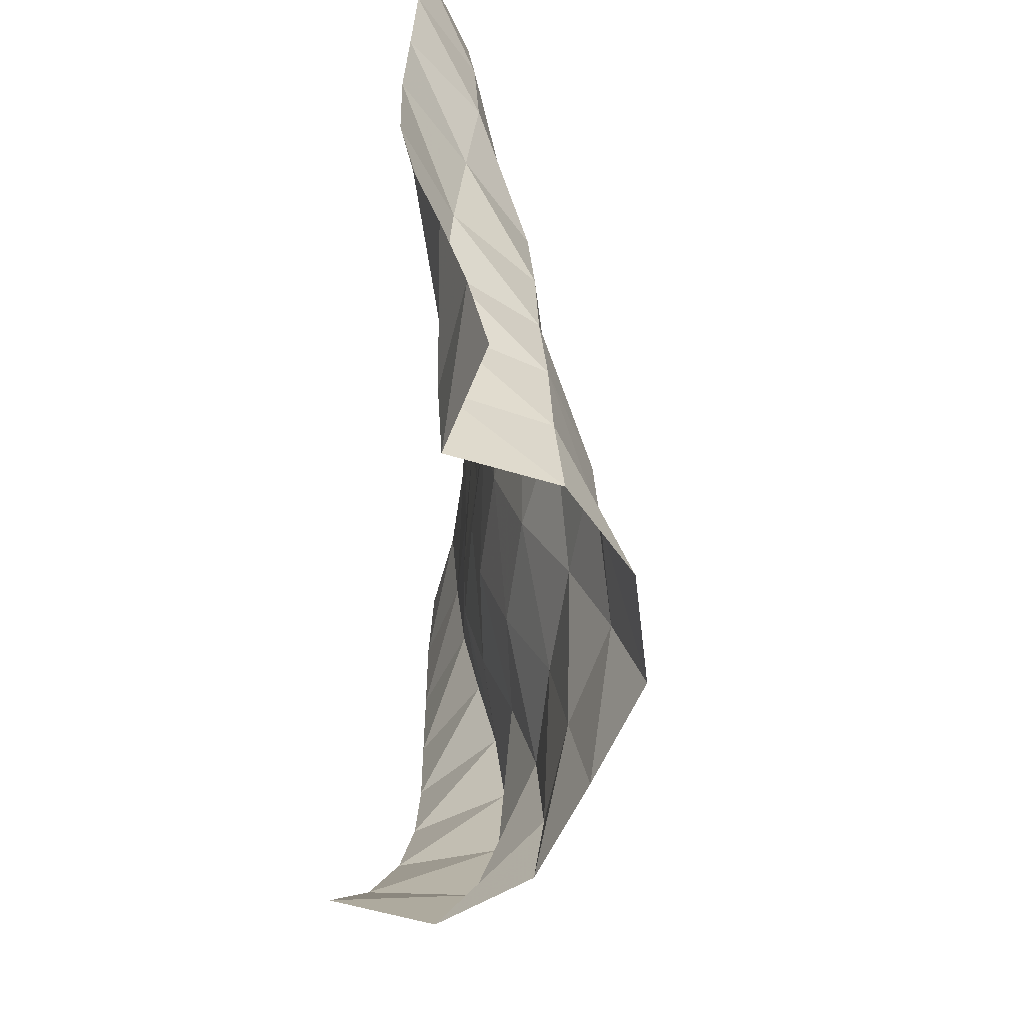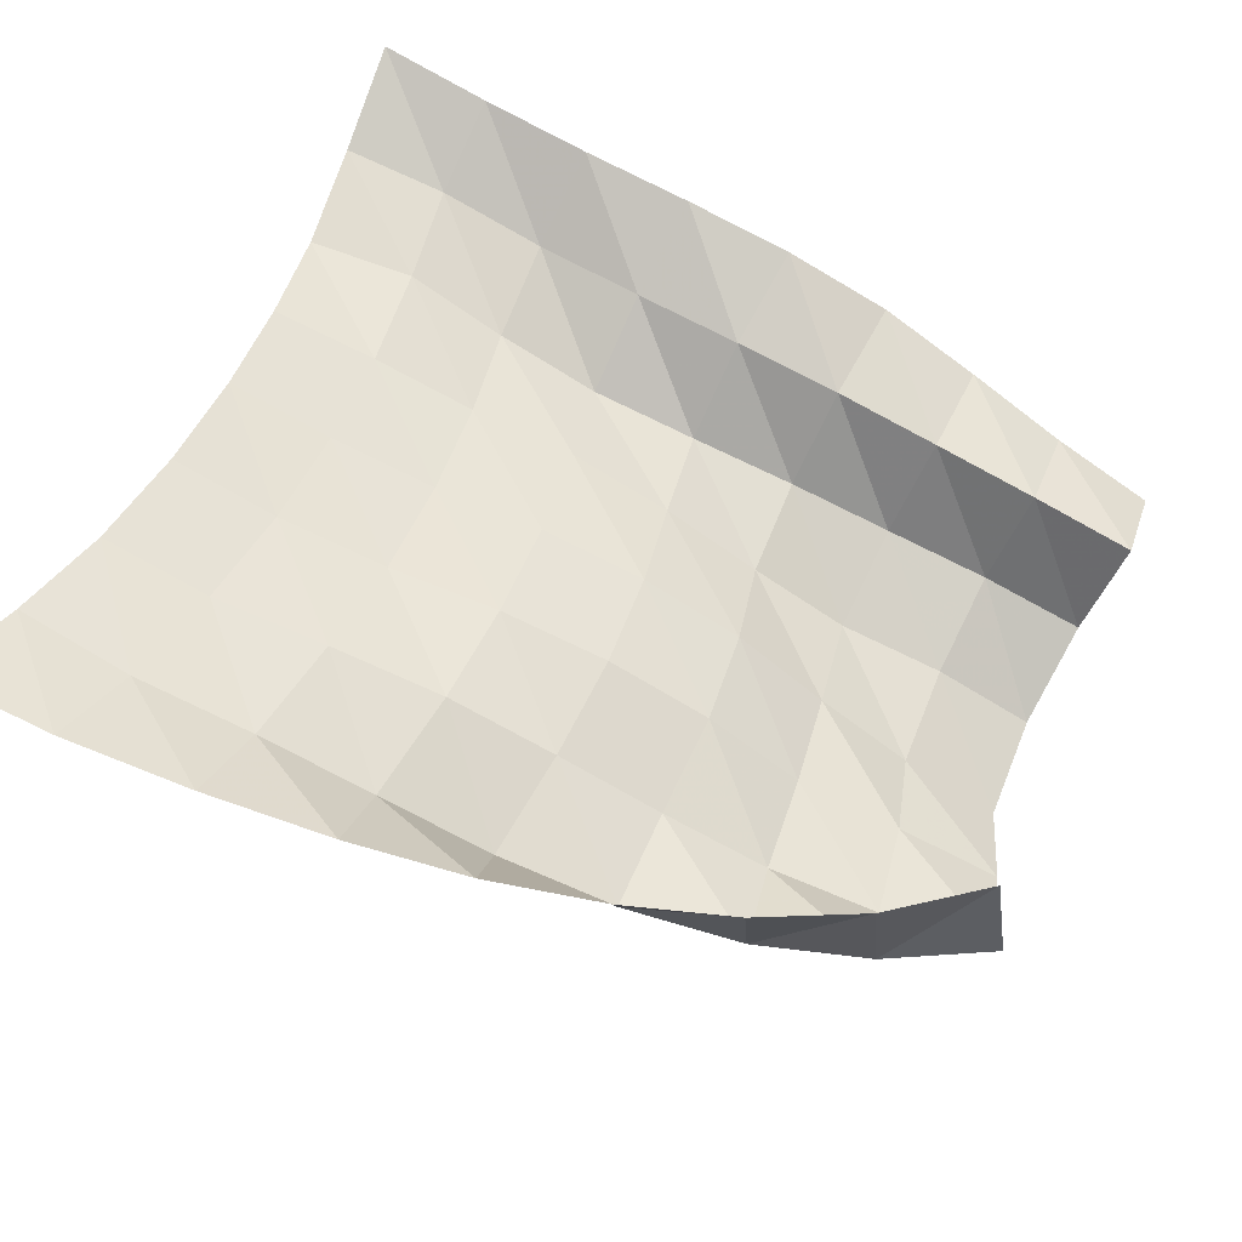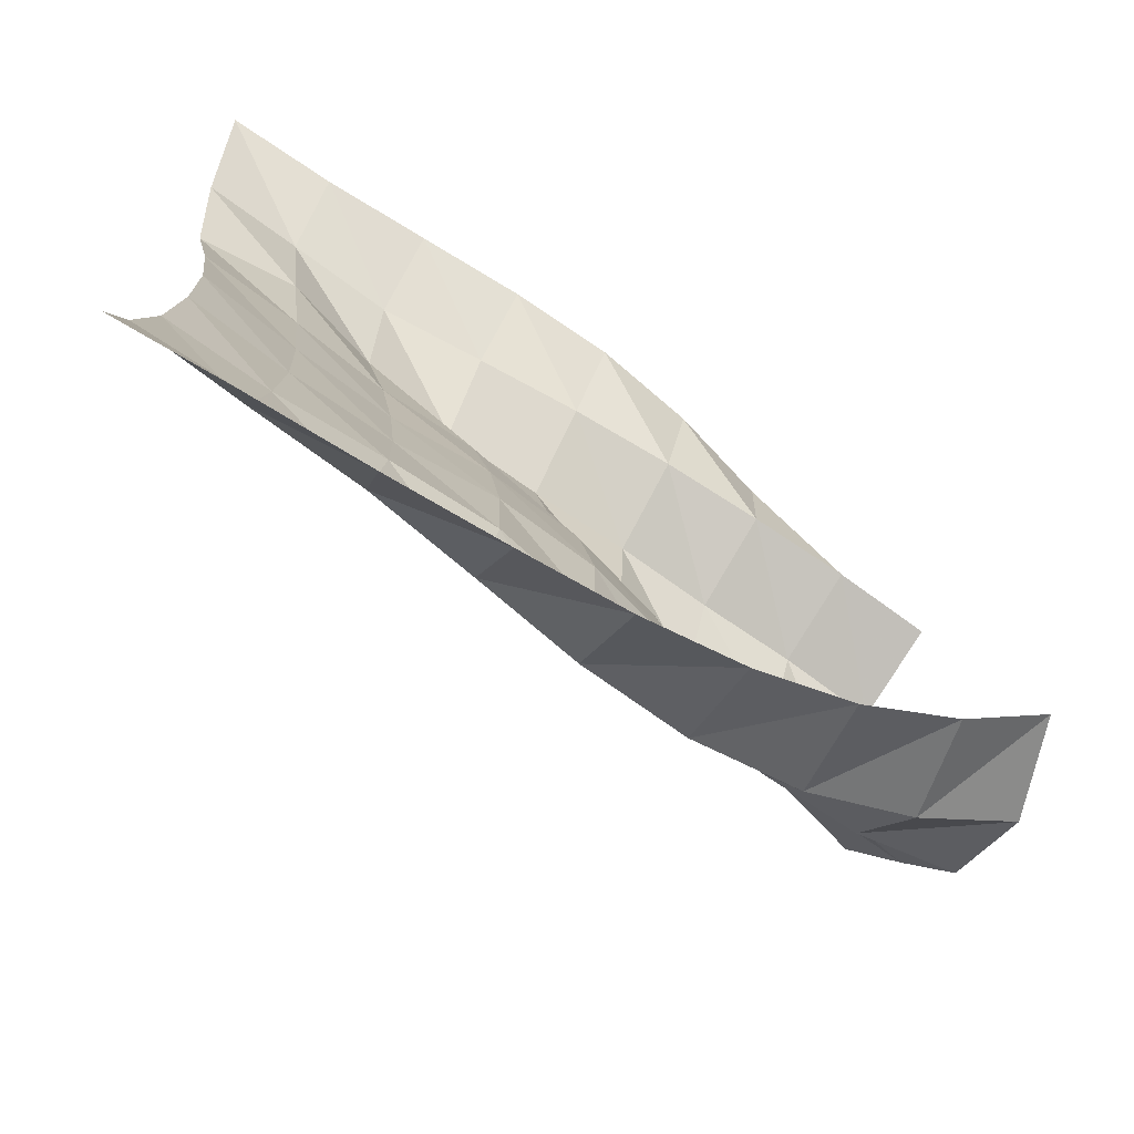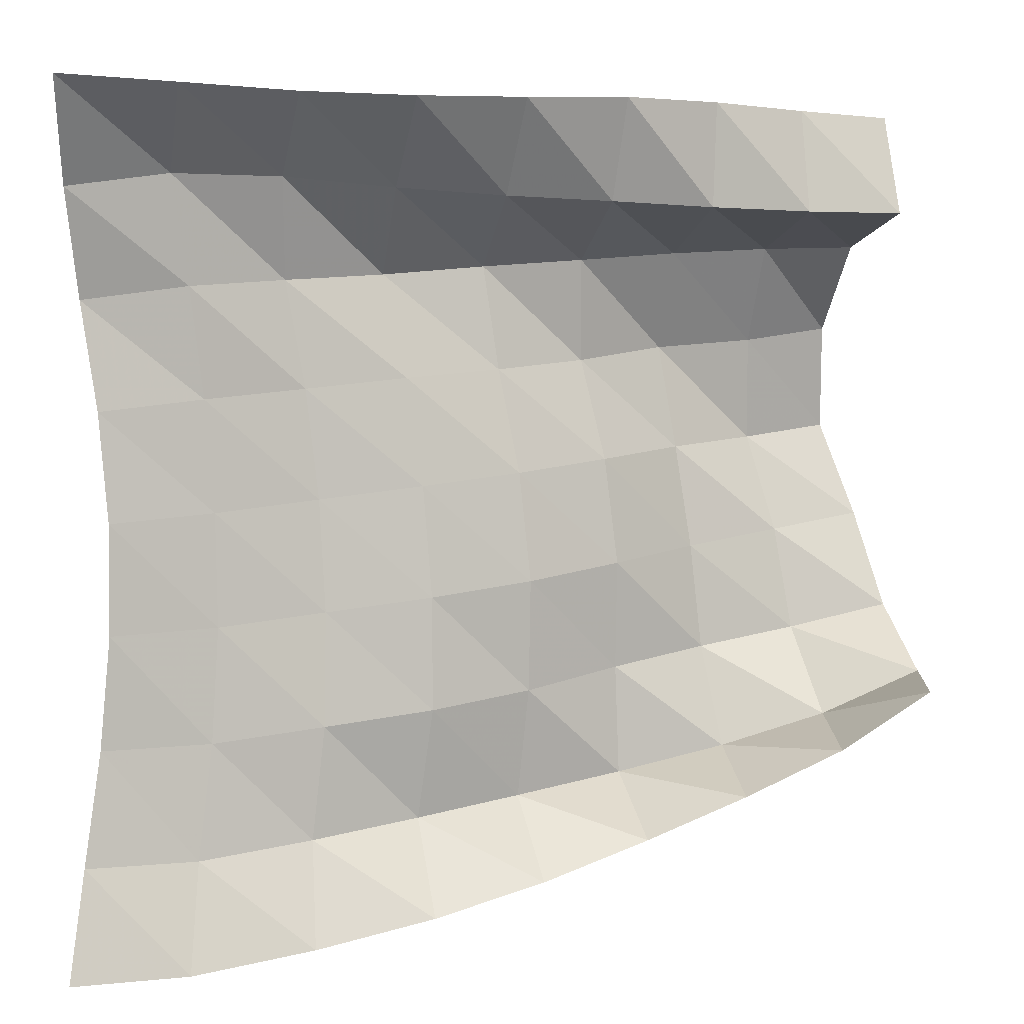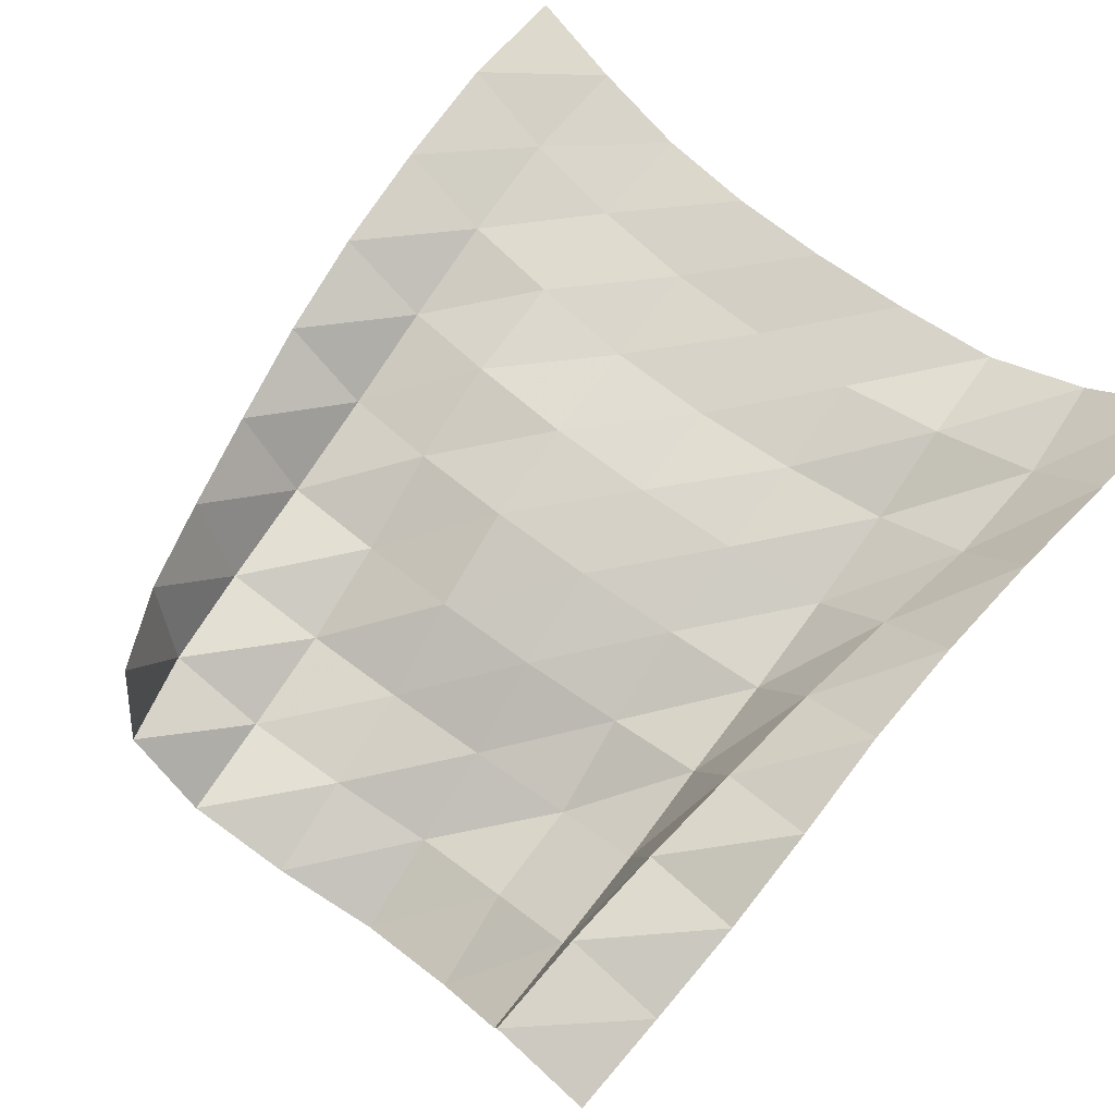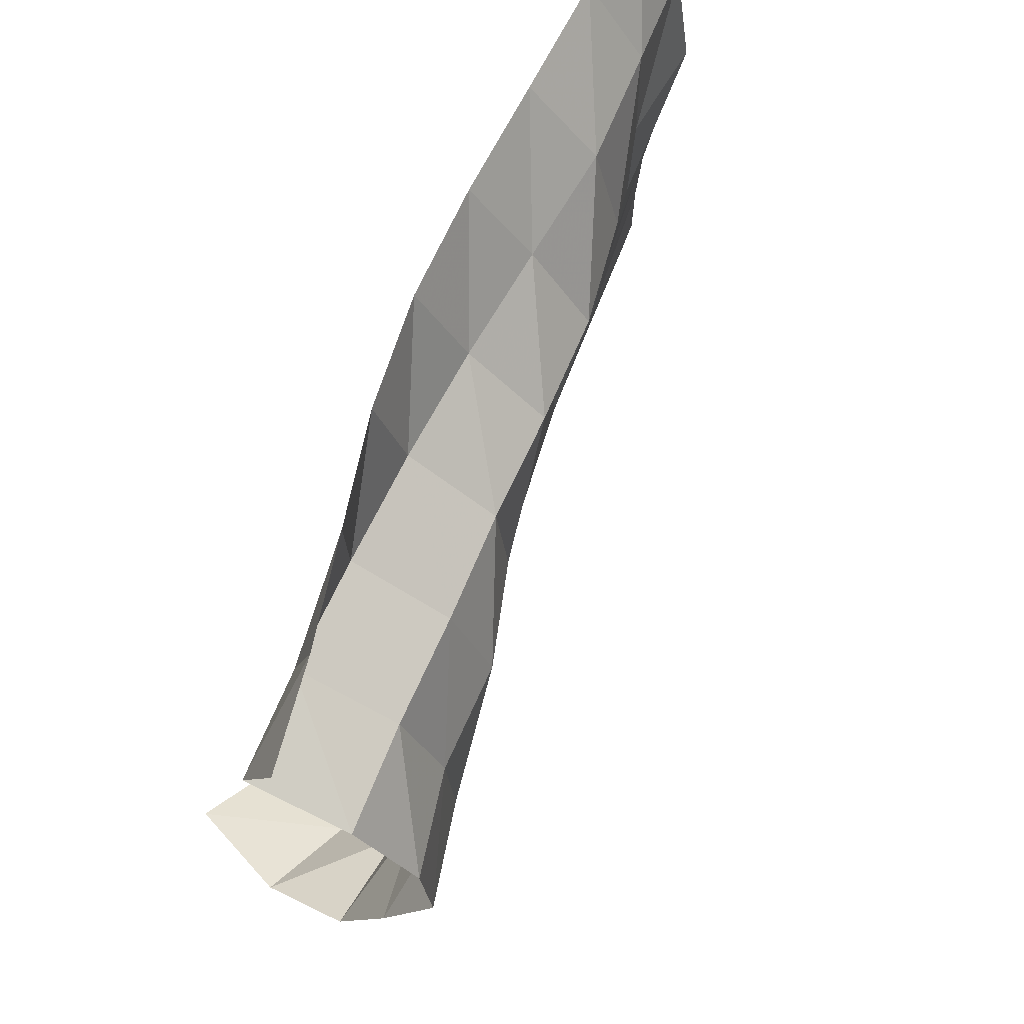
<metadata>
{"format":"obj","ext":"obj","renderer":"f3d","projection":"perspective","resolution":1024,"background":"white","views":[{"elev":31.4,"azim":-75.8,"up":"+Z"},{"elev":52.4,"azim":-157.0,"up":"+Y"},{"elev":-71.2,"azim":161.0,"up":"+Z"},{"elev":5.6,"azim":175.0,"up":"+Z"},{"elev":54.1,"azim":-47.0,"up":"+Y"},{"elev":72.1,"azim":-49.6,"up":"+Z"}]}
</metadata>
<code>
v -1 0 -1
v -1.031 -0.07035 -0.7516
v -1.067 -0.1145 -0.4938
v -1.09 -0.1301 -0.2368
v -1.092 -0.1428 0.01541
v -1.07 -0.1647 0.2653
v -1.032 -0.19 0.5144
v -1.006 -0.125 0.7645
v -1 0 1
v -1.265 -0.05659 -0.9992
v -1.282 -0.1528 -0.7594
v -1.314 -0.1893 -0.4955
v -1.329 -0.2161 -0.2316
v -1.324 -0.2358 0.02926
v -1.303 -0.2476 0.2884
v -1.273 -0.2342 0.5454
v -1.236 -0.204 0.797
v -1.262 -0.06738 0.9881
v -1.545 -0.1304 -0.9664
v -1.541 -0.2433 -0.7365
v -1.57 -0.254 -0.4726
v -1.575 -0.2927 -0.2101
v -1.562 -0.3192 0.05094
v -1.533 -0.338 0.3074
v -1.488 -0.3563 0.5587
v -1.485 -0.2814 0.7933
v -1.525 -0.1228 0.9743
v -1.823 -0.2031 -0.919
v -1.791 -0.351 -0.7123
v -1.825 -0.3255 -0.4501
v -1.825 -0.3466 -0.1856
v -1.807 -0.3749 0.0755
v -1.771 -0.4084 0.3288
v -1.718 -0.4633 0.5712
v -1.744 -0.3189 0.7706
v -1.787 -0.1796 0.9704
v -2.084 -0.2733 -0.8563
v -2.038 -0.4613 -0.6863
v -2.063 -0.4369 -0.4253
v -2.067 -0.4318 -0.1602
v -2.042 -0.462 0.09796
v -1.997 -0.5158 0.344
v -1.962 -0.5406 0.5905
v -2.003 -0.3594 0.7541
v -2.041 -0.2498 0.9733
v -2.339 -0.3313 -0.7738
v -2.297 -0.552 -0.6513
v -2.29 -0.5686 -0.3921
v -2.292 -0.556 -0.1326
v -2.264 -0.5859 0.1206
v -2.212 -0.6481 0.3611
v -2.207 -0.6098 0.6066
v -2.258 -0.4099 0.7431
v -2.286 -0.3505 0.982
v -2.583 -0.365 -0.681
v -2.564 -0.6045 -0.5997
v -2.522 -0.6852 -0.3614
v -2.498 -0.7092 -0.1094
v -2.463 -0.7434 0.1392
v -2.425 -0.7835 0.3883
v -2.447 -0.6874 0.6233
v -2.507 -0.4688 0.7311
v -2.516 -0.4735 0.9793
v -2.816 -0.365 -0.5711
v -2.82 -0.6126 -0.5247
v -2.768 -0.7629 -0.3262
v -2.731 -0.806 -0.07854
v -2.671 -0.8835 0.1537
v -2.666 -0.8547 0.4039
v -2.69 -0.7581 0.6351
v -2.755 -0.5332 0.7231
v -2.745 -0.5935 0.968
v -3.024 -0.3434 -0.4277
v -3.056 -0.5925 -0.4163
v -3.017 -0.8006 -0.2762
v -2.96 -0.9062 -0.04868
v -2.889 -1.005 0.1757
v -2.885 -0.9735 0.4298
v -2.928 -0.837 0.6403
v -2.997 -0.608 0.7212
v -2.977 -0.6988 0.9587
f 1 10 2
f 2 10 11
f 2 11 3
f 3 11 12
f 3 12 4
f 4 12 13
f 4 13 5
f 5 13 14
f 5 14 6
f 6 14 15
f 6 15 7
f 7 15 16
f 7 16 8
f 8 16 17
f 8 17 9
f 9 17 18
f 10 19 11
f 11 19 20
f 11 20 12
f 12 20 21
f 12 21 13
f 13 21 22
f 13 22 14
f 14 22 23
f 14 23 15
f 15 23 24
f 15 24 16
f 16 24 25
f 16 25 17
f 17 25 26
f 17 26 18
f 18 26 27
f 19 28 20
f 20 28 29
f 20 29 21
f 21 29 30
f 21 30 22
f 22 30 31
f 22 31 23
f 23 31 32
f 23 32 24
f 24 32 33
f 24 33 25
f 25 33 34
f 25 34 26
f 26 34 35
f 26 35 27
f 27 35 36
f 28 37 29
f 29 37 38
f 29 38 30
f 30 38 39
f 30 39 31
f 31 39 40
f 31 40 32
f 32 40 41
f 32 41 33
f 33 41 42
f 33 42 34
f 34 42 43
f 34 43 35
f 35 43 44
f 35 44 36
f 36 44 45
f 37 46 38
f 38 46 47
f 38 47 39
f 39 47 48
f 39 48 40
f 40 48 49
f 40 49 41
f 41 49 50
f 41 50 42
f 42 50 51
f 42 51 43
f 43 51 52
f 43 52 44
f 44 52 53
f 44 53 45
f 45 53 54
f 46 55 47
f 47 55 56
f 47 56 48
f 48 56 57
f 48 57 49
f 49 57 58
f 49 58 50
f 50 58 59
f 50 59 51
f 51 59 60
f 51 60 52
f 52 60 61
f 52 61 53
f 53 61 62
f 53 62 54
f 54 62 63
f 55 64 56
f 56 64 65
f 56 65 57
f 57 65 66
f 57 66 58
f 58 66 67
f 58 67 59
f 59 67 68
f 59 68 60
f 60 68 69
f 60 69 61
f 61 69 70
f 61 70 62
f 62 70 71
f 62 71 63
f 63 71 72
f 64 73 65
f 65 73 74
f 65 74 66
f 66 74 75
f 66 75 67
f 67 75 76
f 67 76 68
f 68 76 77
f 68 77 69
f 69 77 78
f 69 78 70
f 70 78 79
f 70 79 71
f 71 79 80
f 71 80 72
f 72 80 81

</code>
